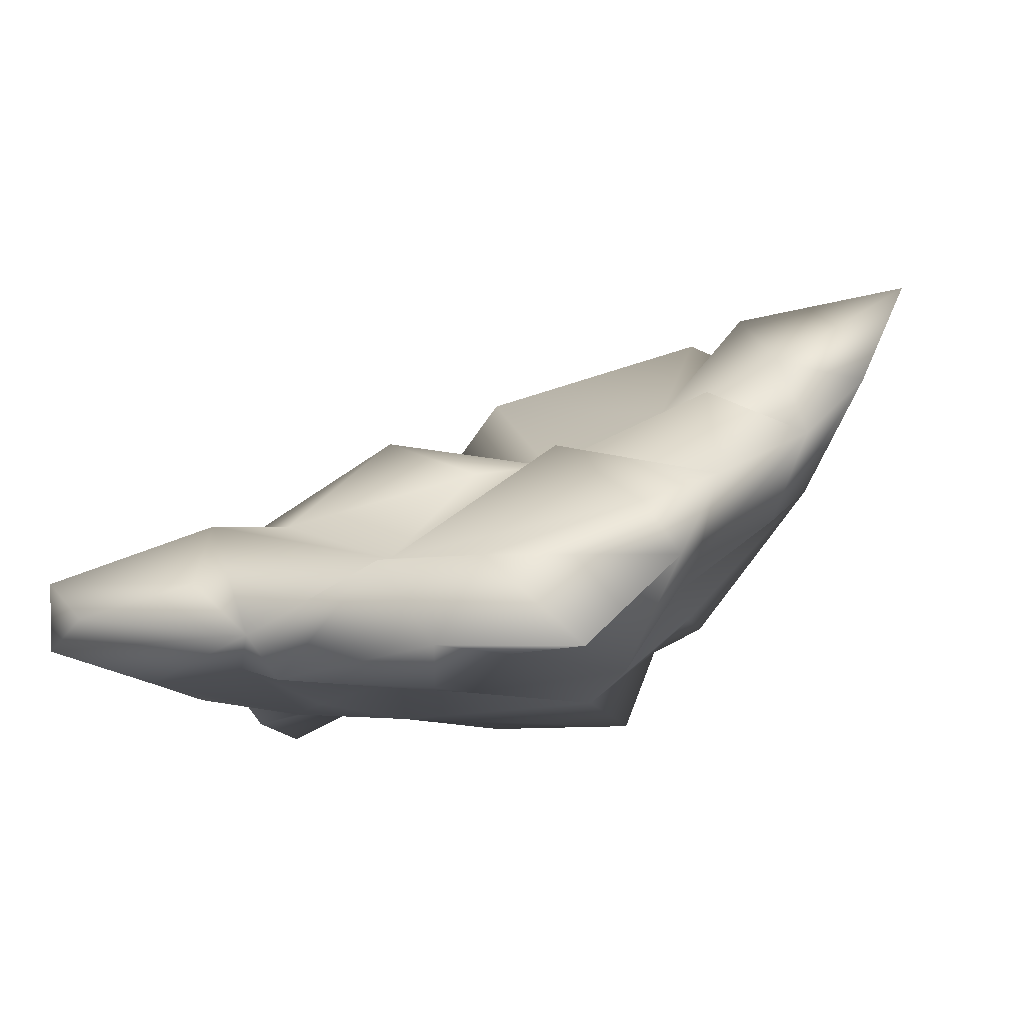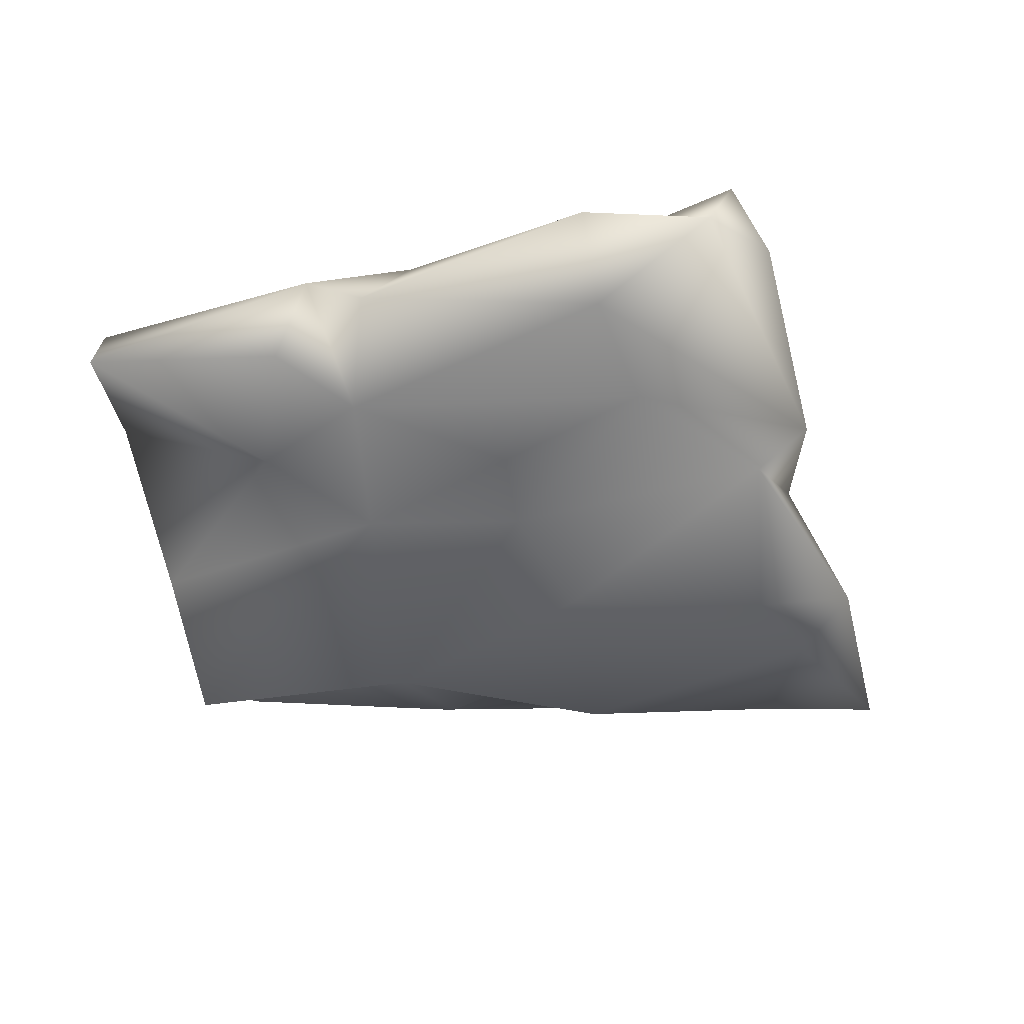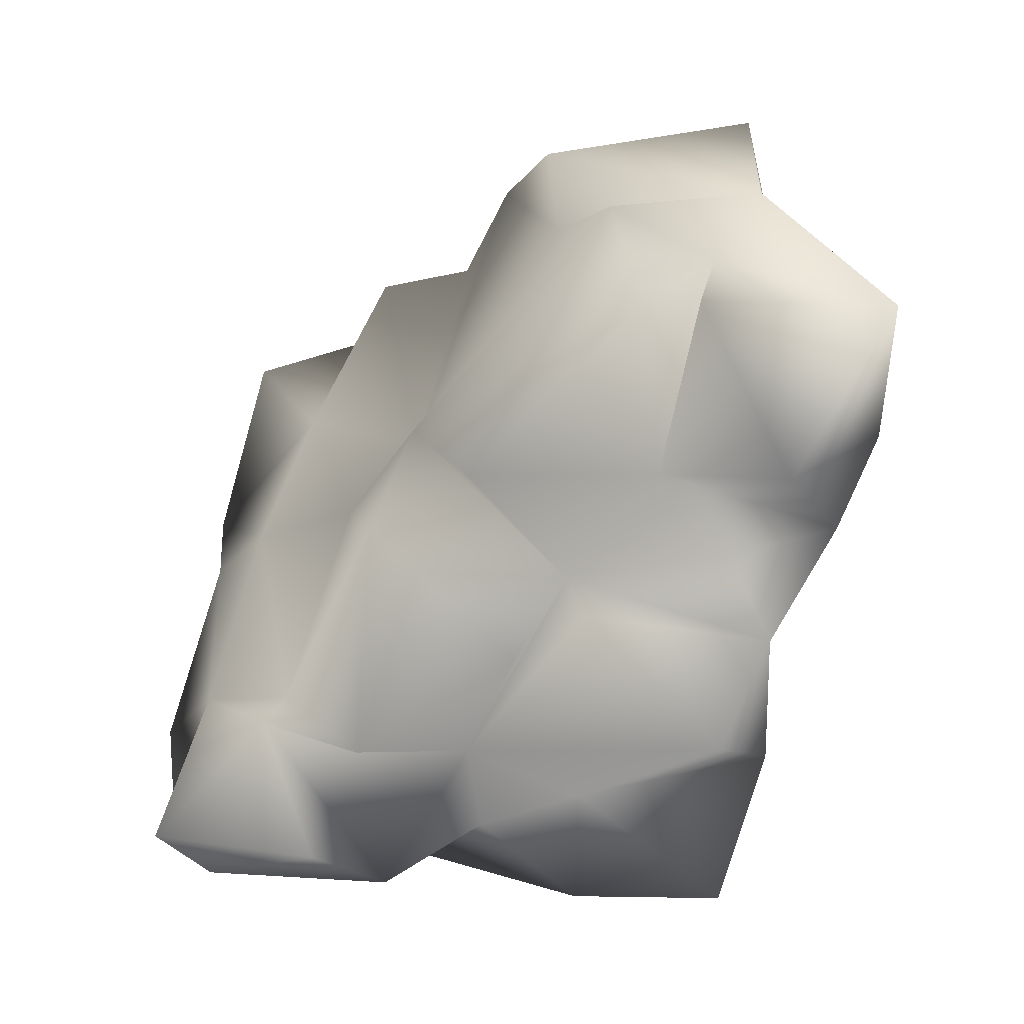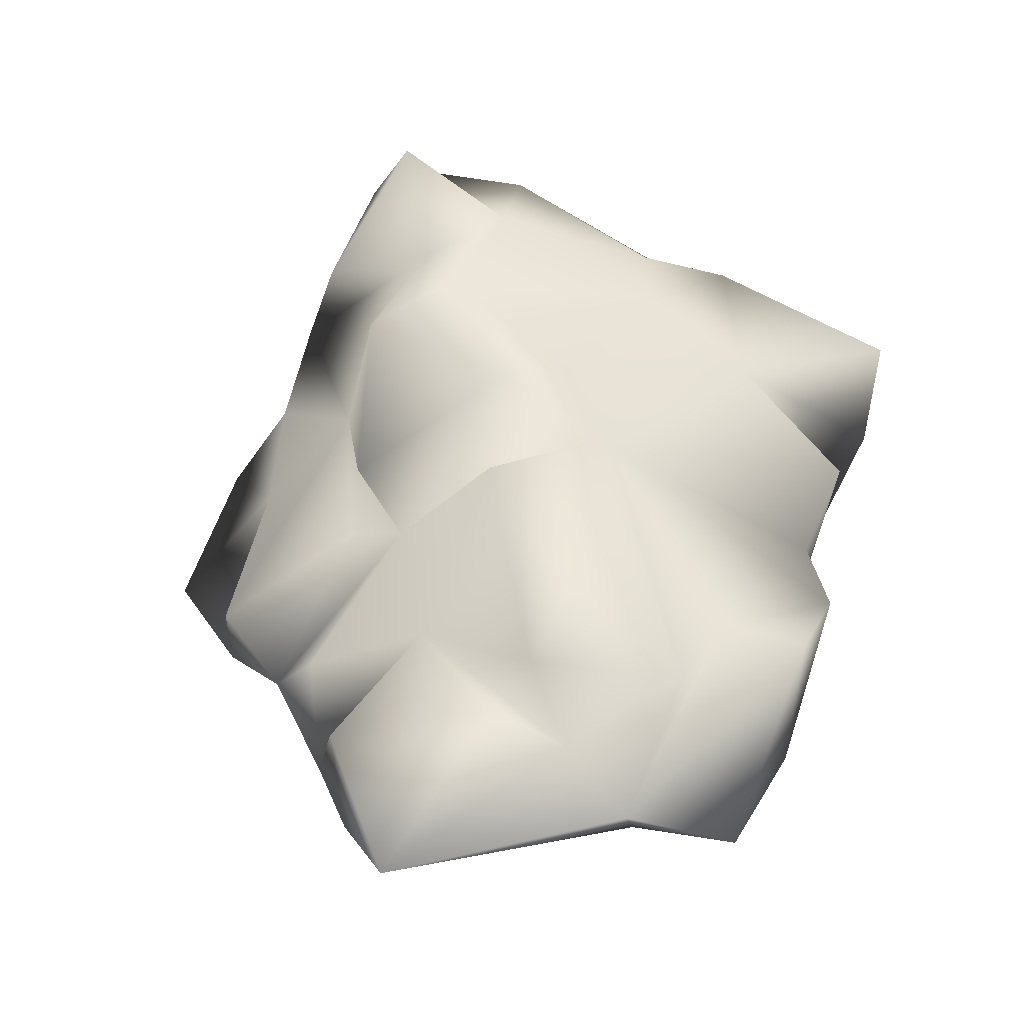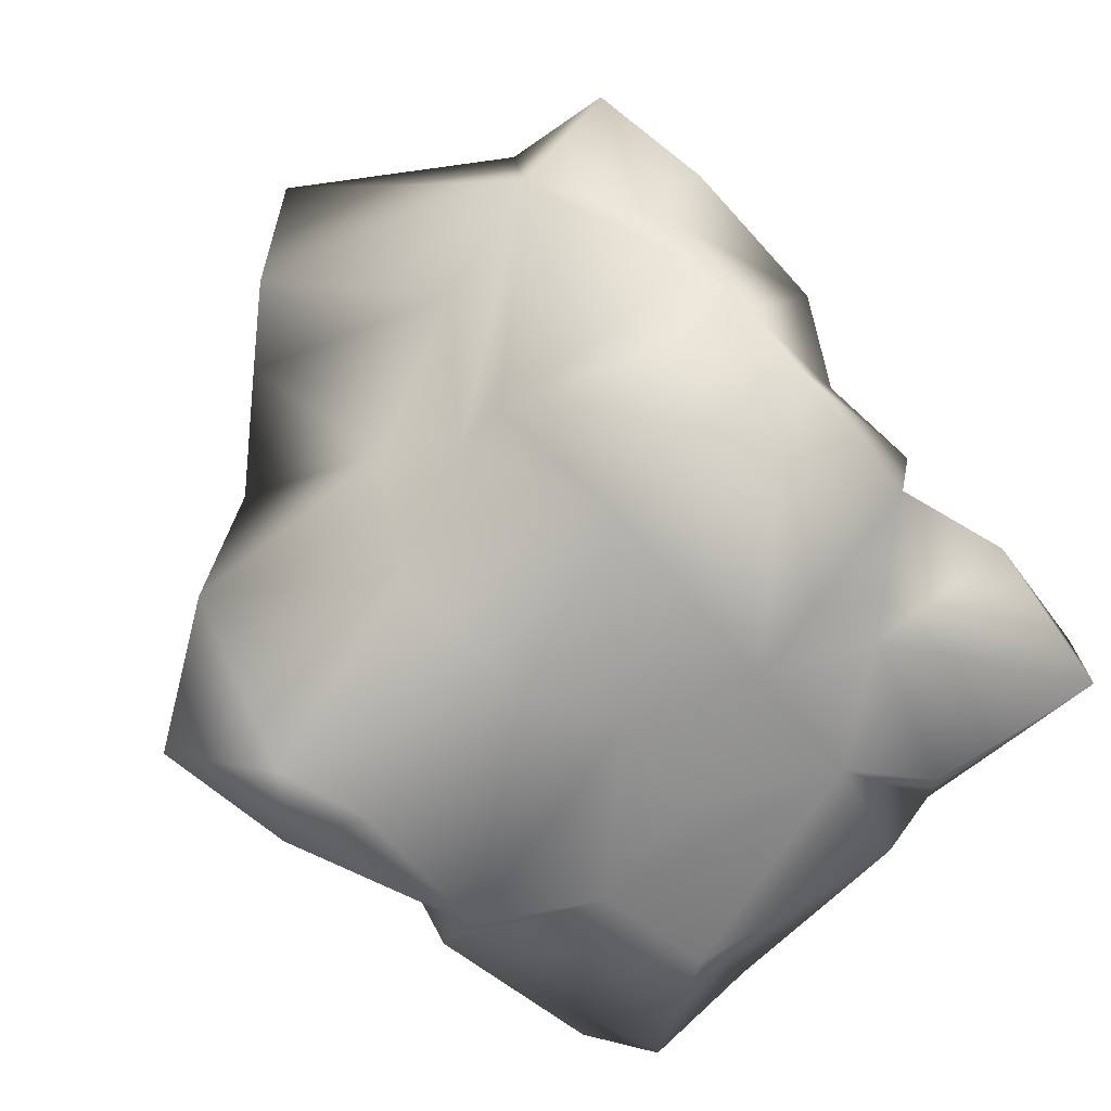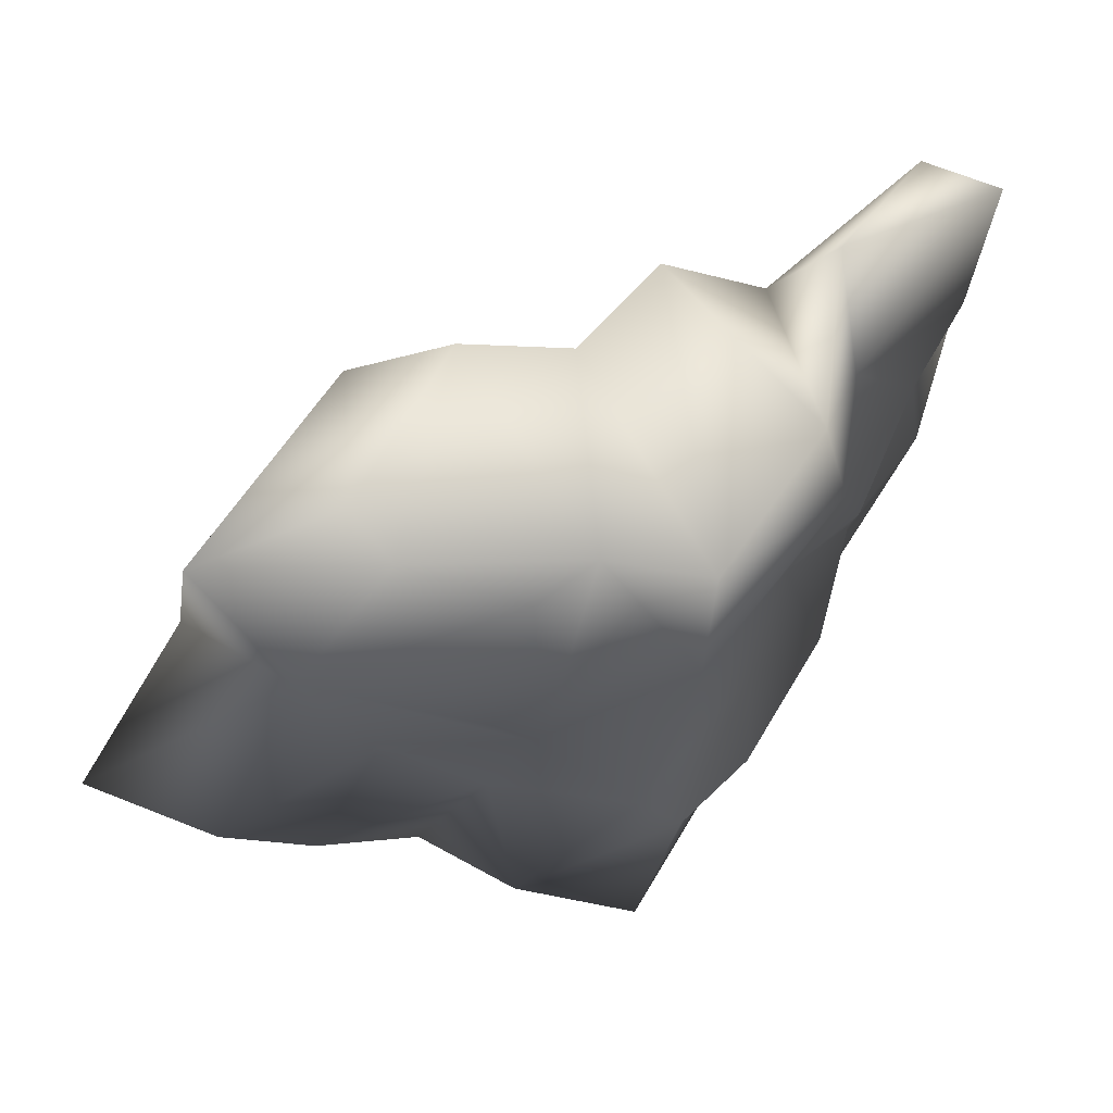
<metadata>
{"format":"obj","ext":"obj","renderer":"f3d","projection":"perspective","resolution":1024,"background":"white","views":[{"elev":-12.0,"azim":-166.7,"up":"+Y"},{"elev":-54.2,"azim":97.0,"up":"+Y"},{"elev":-33.5,"azim":-163.4,"up":"+Z"},{"elev":75.4,"azim":-73.3,"up":"+Y"},{"elev":-68.0,"azim":-49.1,"up":"+Y"},{"elev":65.9,"azim":-55.2,"up":"+Z"}]}
</metadata>
<code>
o RockyRock_
v 0.3194 -1.576 5.831
v 1.216 -1.435 5.634
v 1.206 -1.092 6.092
v -0.7718 -1.645 5.864
v -2.594 -1.57 7.637
v -2.577 -1.539 5.876
v -4.557 0.5726 6.697
v -5.308 1.029 4.369
v -4.339 0.08774 5.698
v -1.279 0.4064 5.554
v -0.6895 0.4062 4.928
v -1.356 0.7346 5.436
v 0.9625 -0.581 3.874
v 1.54 -1.048 3.873
v 1.529 -1.333 2.911
v 0.5229 -0.48 5.459
v 1.018 -0.7116 5.306
v -3.945 -0.7732 2.677
v -2.604 -1.561 2.414
v -3.201 -1.469 4.275
v -2.224 0.8374 7.811
v -2.904 -0.8327 7.575
v -1.655 0.2276 7.529
v -4.178 0.01112 3.283
v -4.852 0.4791 3.949
v -4.042 0.802 3.63
v 1.463 -0.7873 2.705
v -4.205 1.581 5.972
v -4.135 1.92 5.301
v -5.65 1.99 4.855
v 0.9974 -1.602 7.793
v -0.09446 -0.9373 7.864
v -0.2733 -1.321 6.676
v -0.8091 0.08564 7.646
v 0.875 -1.598 6.356
v -1.243 -1.566 7.643
v -4.621 1.138 4.026
v -1.44 -0.6326 3.033
v -0.4758 -1.357 2.264
v -1.523 -0.7662 2.397
v -2.745 0.3909 3.55
v -3.658 -0.3437 2.569
v 0.1101 -0.3136 3.614
v -0.5533 -0.3298 2.995
v -0.9953 0.7225 4.485
v -3.631 0.7046 7.794
v -3.667 0.3247 7.406
v -0.5954 -1.667 2.69
v 0.0552 -1.434 3.587
v 0.8616 -1.007 7.802
v 0.02581 -0.3519 6.554
v 0.257 -0.2181 3.338
v 0.03225 -0.8976 2.361
v 1.071 -1.139 2.465
v -2.797 1.196 6.943
v -3.393 -0.6287 7.452
v -3.5 -0.6733 5.123
v -2.111 -1.531 2.003
v 0.9846 -1.508 3.82
v -4.541 1.428 7.518
v -4.618 1.551 6.612
v -0.295 -1.623 4.701
v -3.355 1.61 6.73
v -2.375 -0.7341 2.528
v -3.331 -1.599 1.859
v -1.064 -1.414 4.697
v -3.51 0.8526 4.483
v -2.586 0.3131 3.973
v -2.768 1.404 7.65
v -2.839 1.575 5.619
v -3.646 1.765 5.499
v -1.818 -1.611 4.321
v -1.962 1.058 4.629
v -3.812 -0.4568 4.533
v -2.084 0.1369 3.388
v -3.554 -0.829 5.589
v -1.915 -1.763 2.75
f 1 2 3
f 4 5 6
f 7 8 9
f 10 11 12
f 13 14 15
f 16 3 17
f 18 19 20
f 21 22 23
f 17 3 2
f 24 25 26
f 13 15 27
f 28 29 30
f 31 32 33
f 23 34 10
f 33 1 35
f 32 36 33
f 37 30 29
f 38 39 40
f 41 38 42
f 43 44 45
f 31 35 3
f 21 46 47
f 48 39 49
f 50 32 31
f 51 36 32
f 52 53 39
f 13 17 14
f 27 54 53
f 10 55 21
f 47 7 56
f 10 51 11
f 54 27 15
f 20 6 57
f 40 48 58
f 59 1 49
f 7 60 61
f 4 62 1
f 61 63 28
f 18 64 65
f 50 31 3
f 48 49 66
f 1 33 4
f 36 4 33
f 11 43 45
f 25 8 37
f 25 37 67
f 47 46 60
f 52 43 13
f 67 68 26
f 69 46 21
f 52 38 44
f 63 70 71
f 66 6 72
f 27 52 13
f 64 18 42
f 53 54 39
f 70 73 71
f 22 21 47
f 7 30 8
f 8 25 9
f 25 74 9
f 46 69 60
f 43 16 13
f 51 16 11
f 11 16 43
f 12 63 10
f 3 51 50
f 34 51 10
f 71 73 67
f 68 67 73
f 45 75 68
f 68 12 45
f 21 55 69
f 51 34 36
f 39 48 40
f 51 32 50
f 17 2 14
f 75 44 38
f 74 24 18
f 30 61 28
f 72 6 20
f 76 7 57
f 56 7 76
f 60 7 47
f 6 5 22
f 39 59 49
f 59 39 15
f 22 47 56
f 59 2 1
f 49 62 66
f 61 69 55
f 6 66 4
f 65 64 58
f 40 58 64
f 58 19 65
f 48 77 58
f 77 19 58
f 74 25 24
f 28 67 29
f 19 18 65
f 7 61 30
f 29 67 37
f 42 38 64
f 68 24 26
f 24 68 41
f 7 9 57
f 9 74 57
f 74 20 57
f 23 10 21
f 41 68 38
f 52 44 43
f 73 70 12
f 12 70 63
f 18 24 42
f 11 45 12
f 63 71 28
f 1 62 49
f 56 76 22
f 76 57 6
f 6 22 76
f 39 38 52
f 13 16 17
f 69 61 60
f 59 15 14
f 2 59 14
f 27 53 52
f 16 51 3
f 12 68 73
f 41 42 24
f 23 22 5
f 5 34 23
f 71 67 28
f 72 19 77
f 48 66 72
f 77 48 72
f 39 54 15
f 30 37 8
f 1 3 35
f 5 4 36
f 33 35 31
f 62 4 66
f 44 75 45
f 72 20 19
f 61 55 63
f 63 55 10
f 26 25 67
f 40 64 38
f 38 68 75
f 5 36 34
f 20 74 18

</code>
